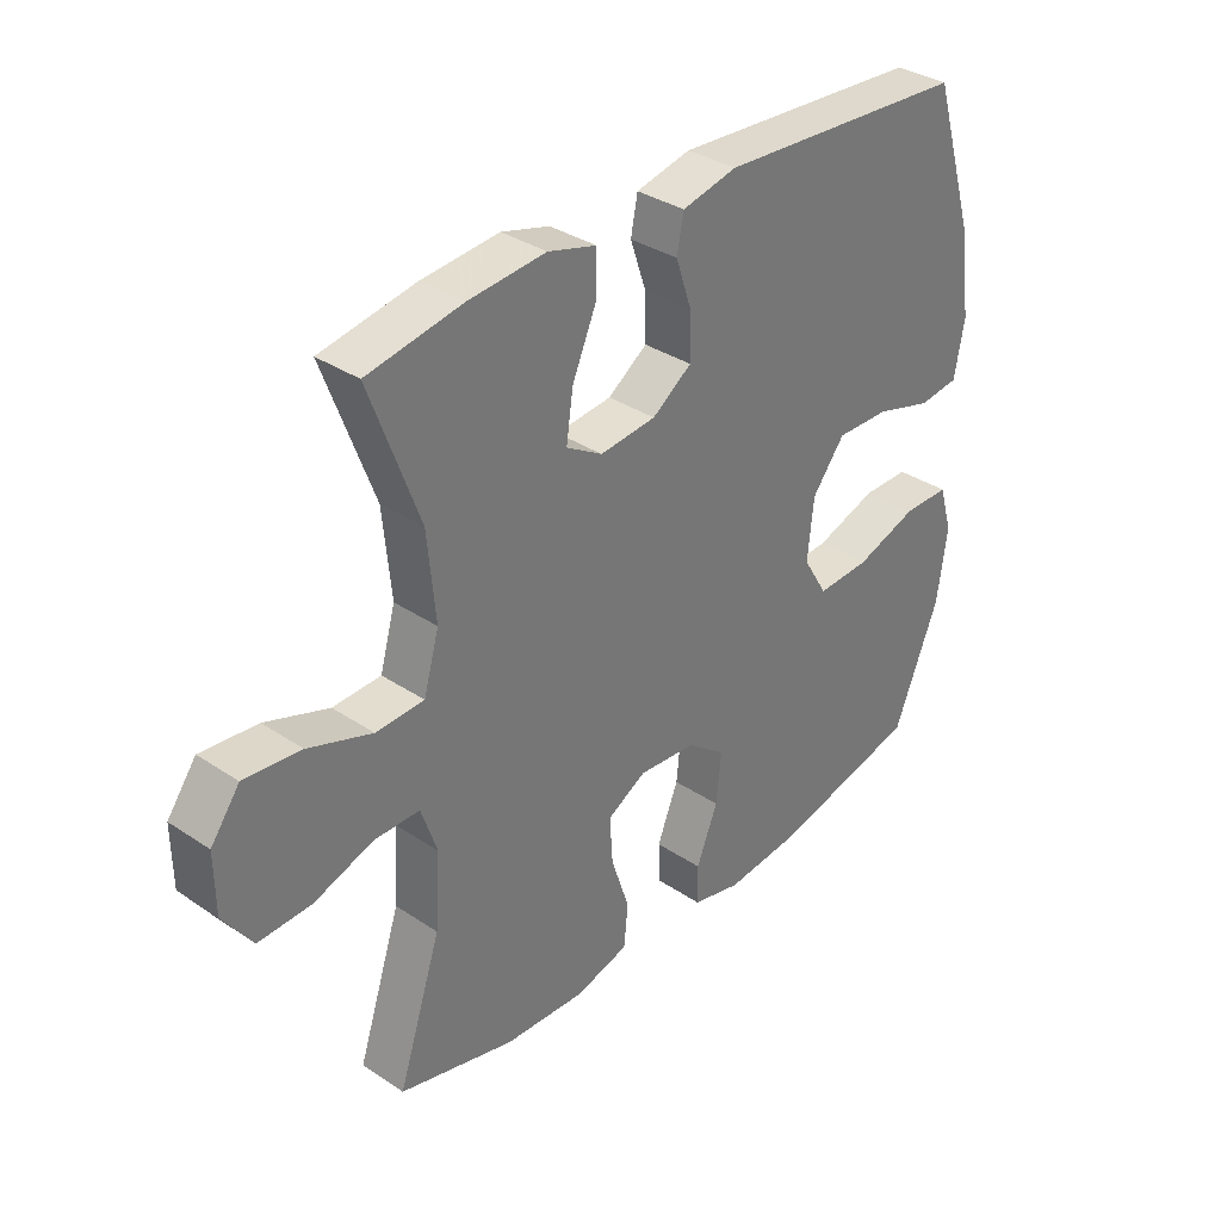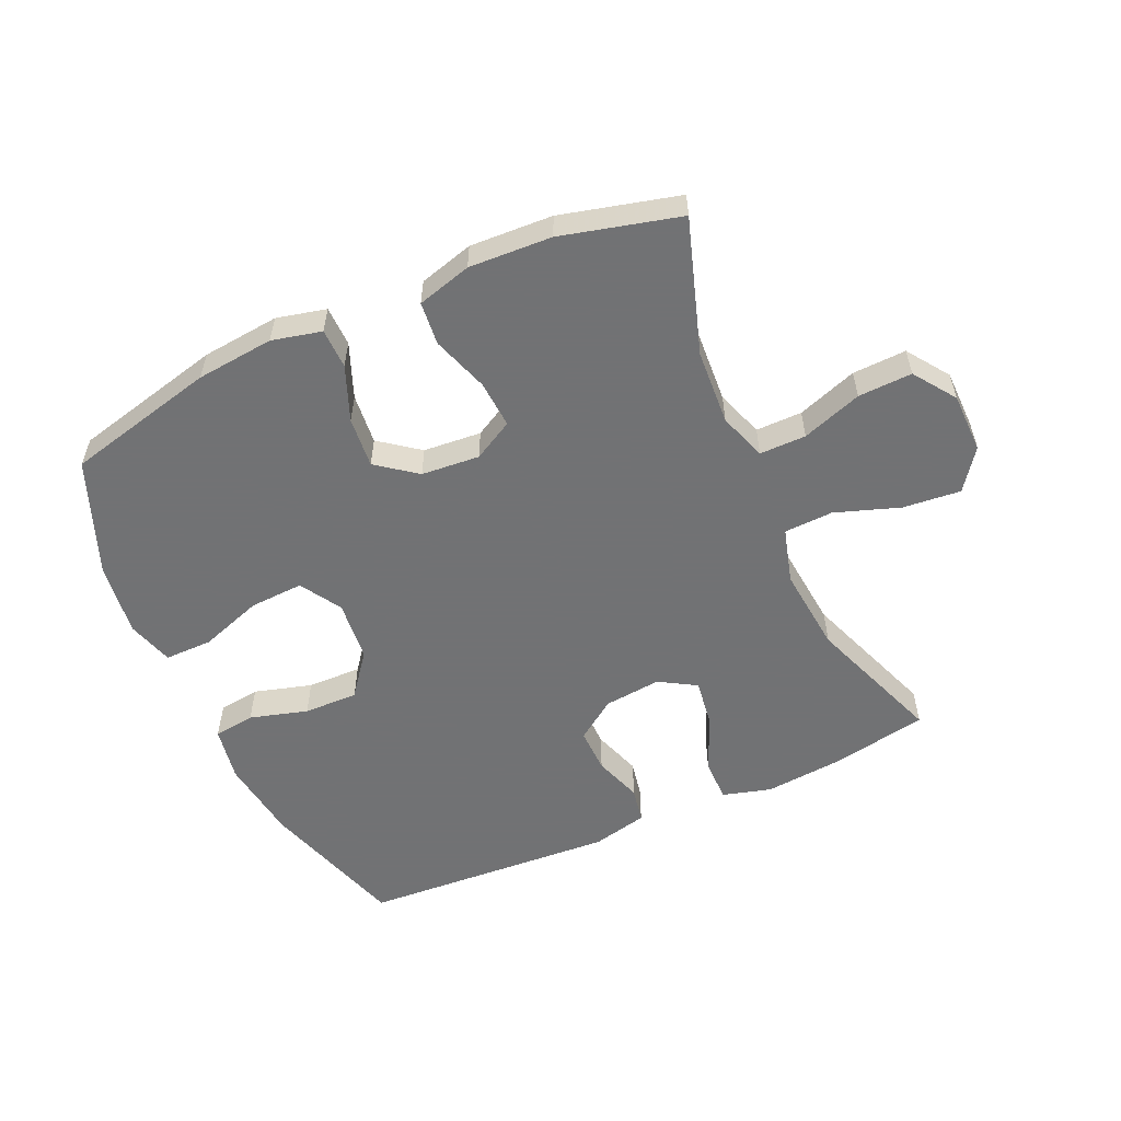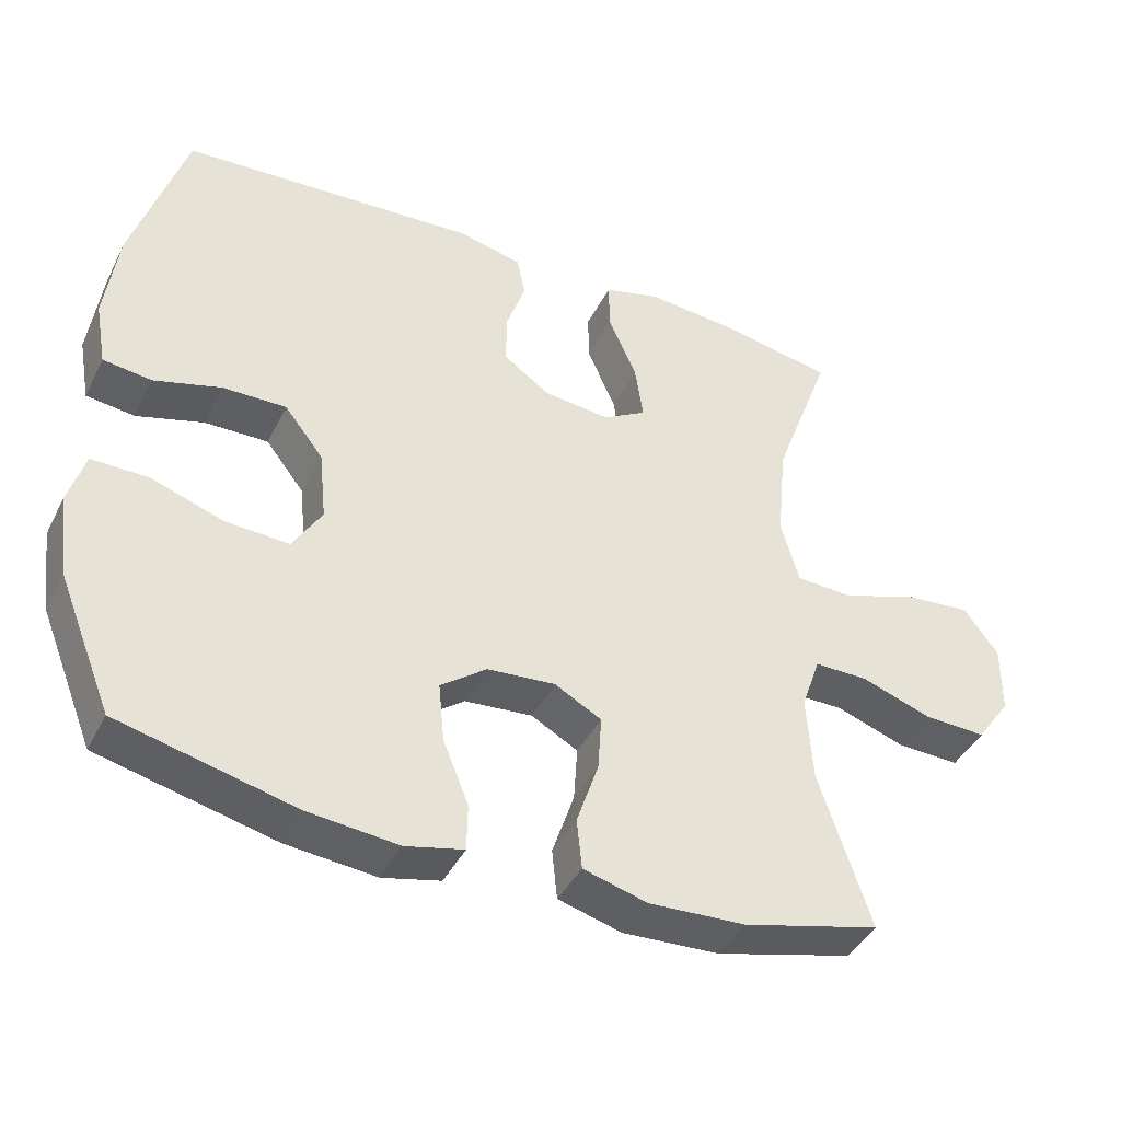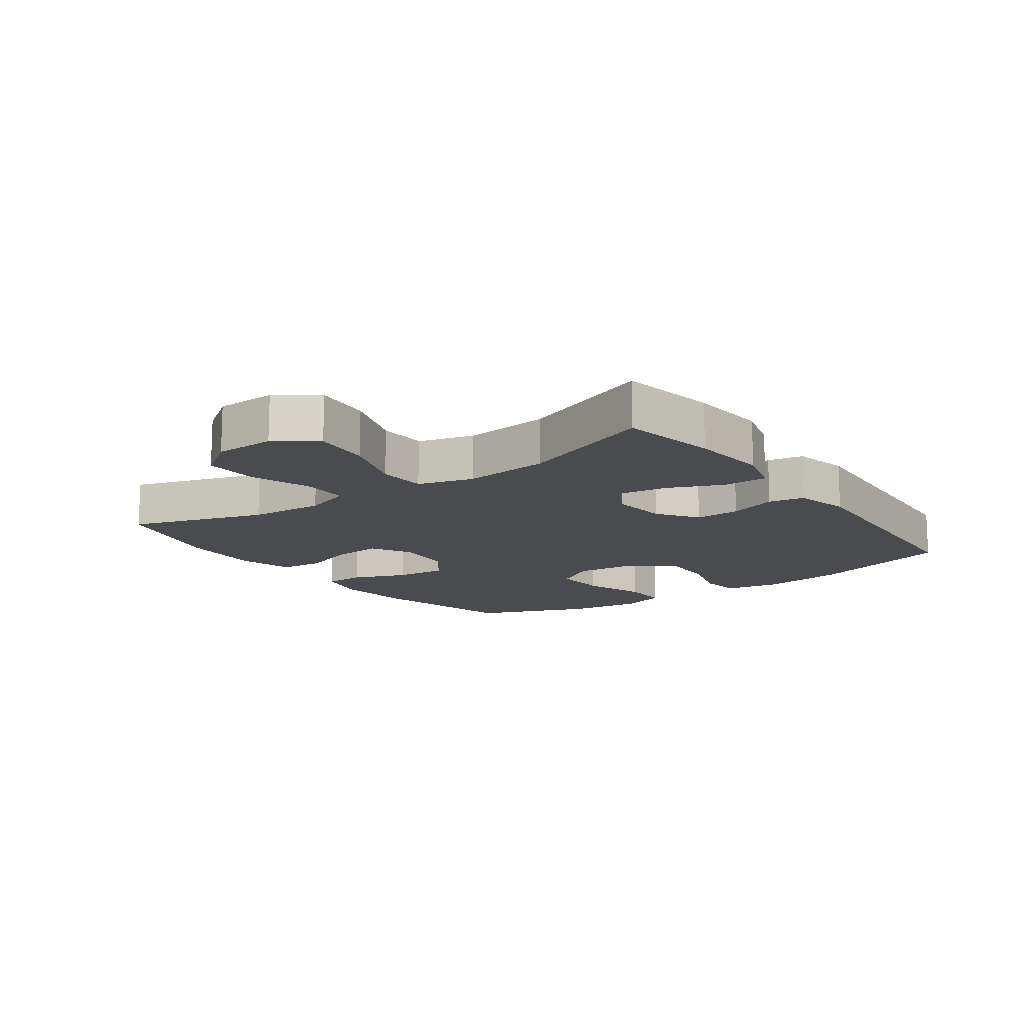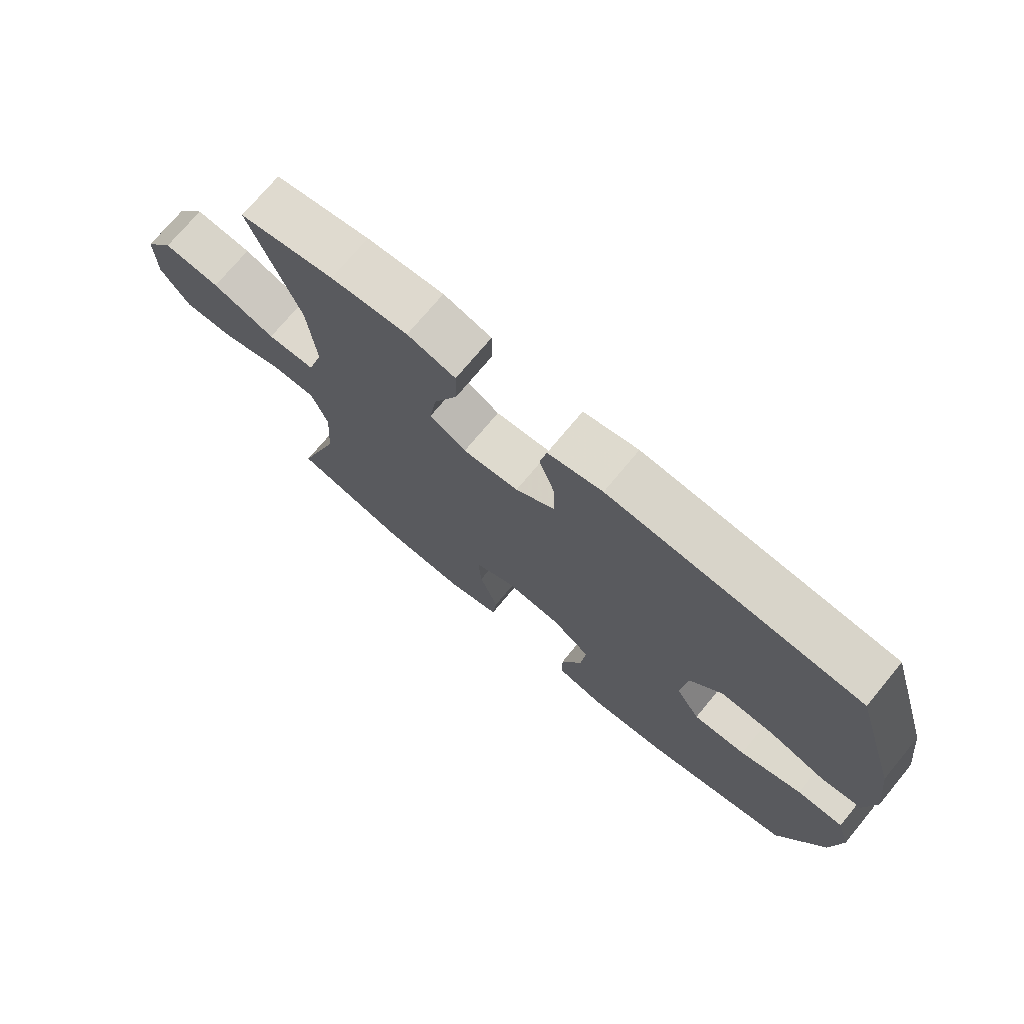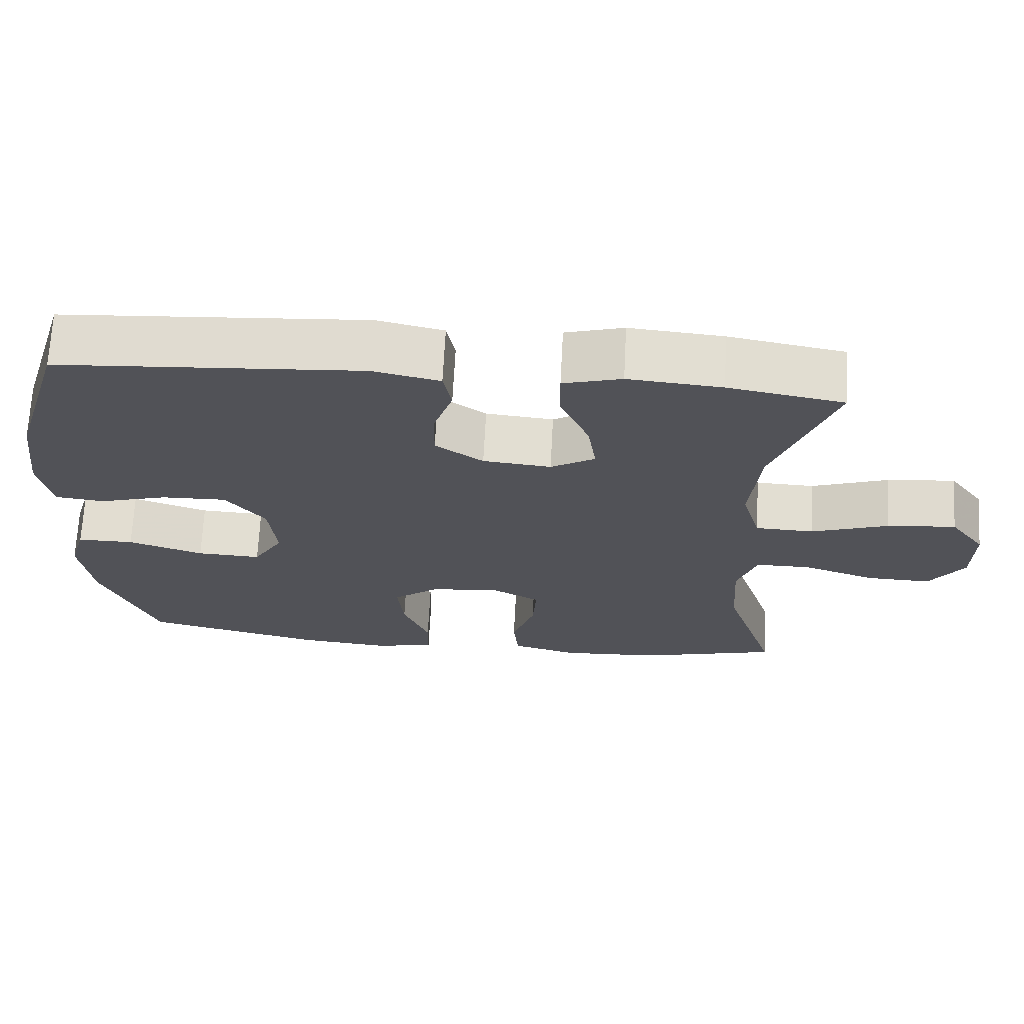
<metadata>
{"format":"obj","ext":"obj","renderer":"f3d","projection":"perspective","resolution":1024,"background":"white","views":[{"elev":34.4,"azim":-48.0,"up":"+Z"},{"elev":-55.6,"azim":-155.6,"up":"+Y"},{"elev":-42.0,"azim":154.8,"up":"+Z"},{"elev":-13.8,"azim":-54.0,"up":"+Y"},{"elev":73.2,"azim":39.7,"up":"+Z"},{"elev":68.5,"azim":-177.0,"up":"+Z"}]}
</metadata>
<code>
v 0.5 0.07 -0.5
v 0.26 0.07 -0.557
v 0.136 0.07 -0.569
v 0.057 0.07 -0.55
v 0.056 0.07 -0.486
v 0.091 0.07 -0.399
v 0.099 0.07 -0.318
v 0.036 0.07 -0.27
v -0.057 0.07 -0.262
v -0.121 0.07 -0.297
v -0.116 0.07 -0.373
v -0.086 0.07 -0.463
v -0.093 0.07 -0.532
v -0.18 0.07 -0.556
v -0.312 0.07 -0.549
v -0.5 0.07 -0.5
v -0.43 0.07 -0.287
v -0.422 0.07 -0.167
v -0.448 0.07 -0.091
v -0.522 0.07 -0.091
v -0.618 0.07 -0.124
v -0.704 0.07 -0.127
v -0.751 0.07 -0.06
v -0.752 0.07 0.036
v -0.705 0.07 0.1
v -0.613 0.07 0.091
v -0.51 0.07 0.055
v -0.432 0.07 0.058
v -0.407 0.07 0.146
v -0.42 0.07 0.283
v -0.5 0.07 0.5
v -0.346 0.07 0.528
v -0.221 0.07 0.539
v -0.143 0.07 0.517
v -0.144 0.07 0.448
v -0.183 0.07 0.358
v -0.194 0.07 0.282
v -0.135 0.07 0.247
v -0.044 0.07 0.256
v 0.02 0.07 0.301
v 0.019 0.07 0.373
v -0.007 0.07 0.45
v 0.004 0.07 0.507
v 0.093 0.07 0.527
v 0.5 0.07 0.5
v 0.572 0.07 0.266
v 0.589 0.07 0.134
v 0.573 0.07 0.046
v 0.507 0.07 0.038
v 0.415 0.07 0.065
v 0.328 0.07 0.067
v 0.275 0.07 -0.001
v 0.265 0.07 -0.098
v 0.305 0.07 -0.164
v 0.391 0.07 -0.16
v 0.492 0.07 -0.126
v 0.568 0.07 -0.126
v 0.59 0.07 -0.2
v 0.574 0.07 -0.317
v 0.5 0 -0.5
v 0.26 0 -0.557
v 0.136 0 -0.569
v 0.057 0 -0.55
v 0.056 0 -0.486
v 0.091 0 -0.399
v 0.099 0 -0.318
v 0.036 0 -0.27
v -0.057 0 -0.262
v -0.121 0 -0.297
v -0.116 0 -0.373
v -0.086 0 -0.463
v -0.093 0 -0.532
v -0.18 0 -0.556
v -0.312 0 -0.549
v -0.5 0 -0.5
v -0.43 0 -0.287
v -0.422 0 -0.167
v -0.448 0 -0.091
v -0.522 0 -0.091
v -0.618 0 -0.124
v -0.704 0 -0.127
v -0.751 0 -0.06
v -0.752 0 0.036
v -0.705 0 0.1
v -0.613 0 0.091
v -0.51 0 0.055
v -0.432 0 0.058
v -0.407 0 0.146
v -0.42 0 0.283
v -0.5 0 0.5
v -0.346 0 0.528
v -0.221 0 0.539
v -0.143 0 0.517
v -0.144 0 0.448
v -0.183 0 0.358
v -0.194 0 0.282
v -0.135 0 0.247
v -0.044 0 0.256
v 0.02 0 0.301
v 0.019 0 0.373
v -0.007 0 0.45
v 0.004 0 0.507
v 0.093 0 0.527
v 0.5 0 0.5
v 0.572 0 0.266
v 0.589 0 0.134
v 0.573 0 0.046
v 0.507 0 0.038
v 0.415 0 0.065
v 0.328 0 0.067
v 0.275 0 -0.001
v 0.265 0 -0.098
v 0.305 0 -0.164
v 0.391 0 -0.16
v 0.492 0 -0.126
v 0.568 0 -0.126
v 0.59 0 -0.2
v 0.574 0 -0.317
f 4 5 6
f 3 4 6
f 2 3 6
f 1 2 6
f 59 1 6
f 58 59 6
f 57 58 6
f 56 57 6
f 55 56 6
f 54 55 6 7
f 53 54 7 8
f 52 53 8 9
f 51 52 9 10
f 48 49 50
f 47 48 50
f 46 47 50
f 45 46 50
f 44 45 50
f 43 44 50
f 42 43 50
f 41 42 50
f 40 41 50 51
f 39 40 51 10
f 34 35 36
f 33 34 36
f 32 33 36
f 31 32 36
f 30 31 36
f 29 30 36 37
f 28 29 37 38
f 25 26 27
f 24 25 27
f 23 24 27
f 22 23 27
f 21 22 27
f 20 21 27
f 19 20 27 28
f 38 39 10
f 28 38 10
f 19 28 10
f 18 19 10
f 15 16 17
f 14 15 17
f 13 14 17
f 12 13 17
f 11 12 17
f 10 11 17 18
f 65 64 63
f 65 63 62
f 65 62 61
f 65 61 60
f 65 60 118
f 65 118 117
f 65 117 116
f 65 116 115
f 65 115 114
f 66 65 114 113
f 67 66 113 112
f 68 67 112 111
f 69 68 111 110
f 109 108 107
f 109 107 106
f 109 106 105
f 109 105 104
f 109 104 103
f 109 103 102
f 109 102 101
f 109 101 100
f 110 109 100 99
f 69 110 99 98
f 95 94 93
f 95 93 92
f 95 92 91
f 95 91 90
f 95 90 89
f 96 95 89 88
f 97 96 88 87
f 86 85 84
f 86 84 83
f 86 83 82
f 86 82 81
f 86 81 80
f 86 80 79
f 87 86 79 78
f 69 98 97
f 69 97 87
f 69 87 78
f 69 78 77
f 76 75 74
f 76 74 73
f 76 73 72
f 76 72 71
f 76 71 70
f 77 76 70 69
f 1 60 61 2
f 2 61 62 3
f 3 62 63 4
f 4 63 64 5
f 5 64 65 6
f 6 65 66 7
f 7 66 67 8
f 8 67 68 9
f 9 68 69 10
f 10 69 70 11
f 11 70 71 12
f 12 71 72 13
f 13 72 73 14
f 14 73 74 15
f 15 74 75 16
f 16 75 76 17
f 17 76 77 18
f 18 77 78 19
f 19 78 79 20
f 20 79 80 21
f 21 80 81 22
f 22 81 82 23
f 23 82 83 24
f 24 83 84 25
f 25 84 85 26
f 26 85 86 27
f 27 86 87 28
f 28 87 88 29
f 29 88 89 30
f 30 89 90 31
f 31 90 91 32
f 32 91 92 33
f 33 92 93 34
f 34 93 94 35
f 35 94 95 36
f 36 95 96 37
f 37 96 97 38
f 38 97 98 39
f 39 98 99 40
f 40 99 100 41
f 41 100 101 42
f 42 101 102 43
f 43 102 103 44
f 44 103 104 45
f 45 104 105 46
f 46 105 106 47
f 47 106 107 48
f 48 107 108 49
f 49 108 109 50
f 50 109 110 51
f 51 110 111 52
f 52 111 112 53
f 53 112 113 54
f 54 113 114 55
f 55 114 115 56
f 56 115 116 57
f 57 116 117 58
f 58 117 118 59
f 59 118 60 1

</code>
